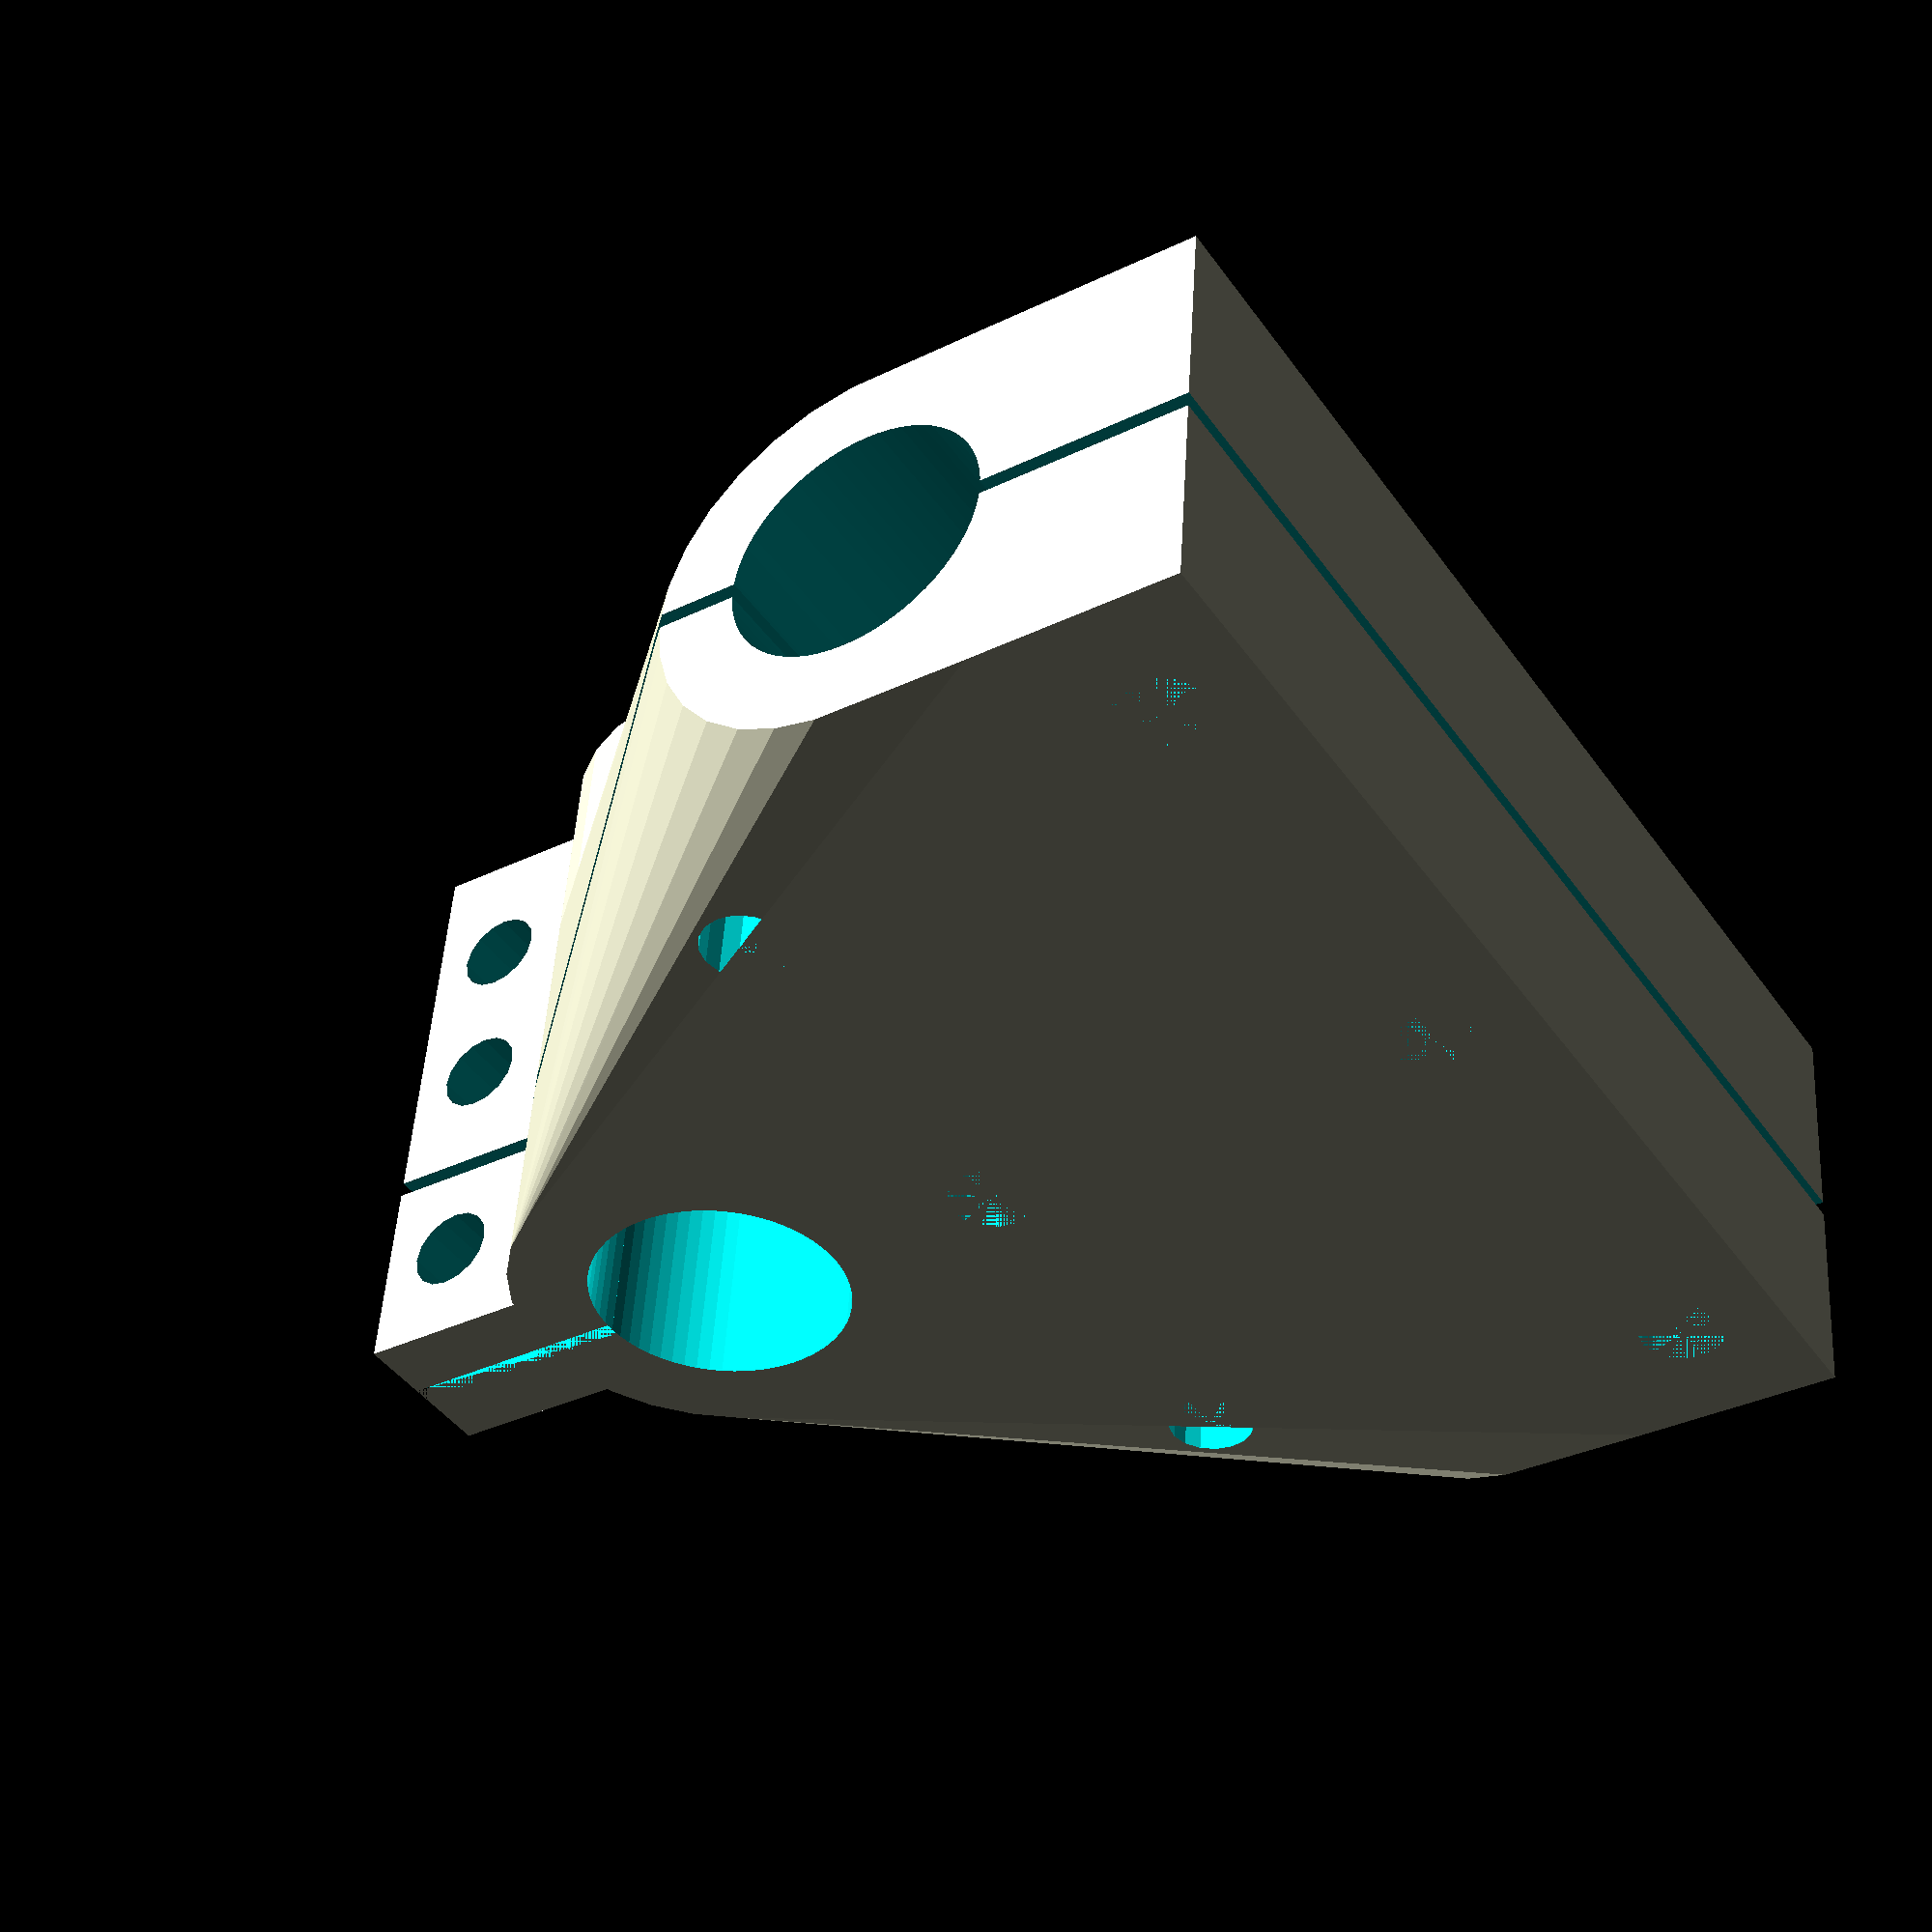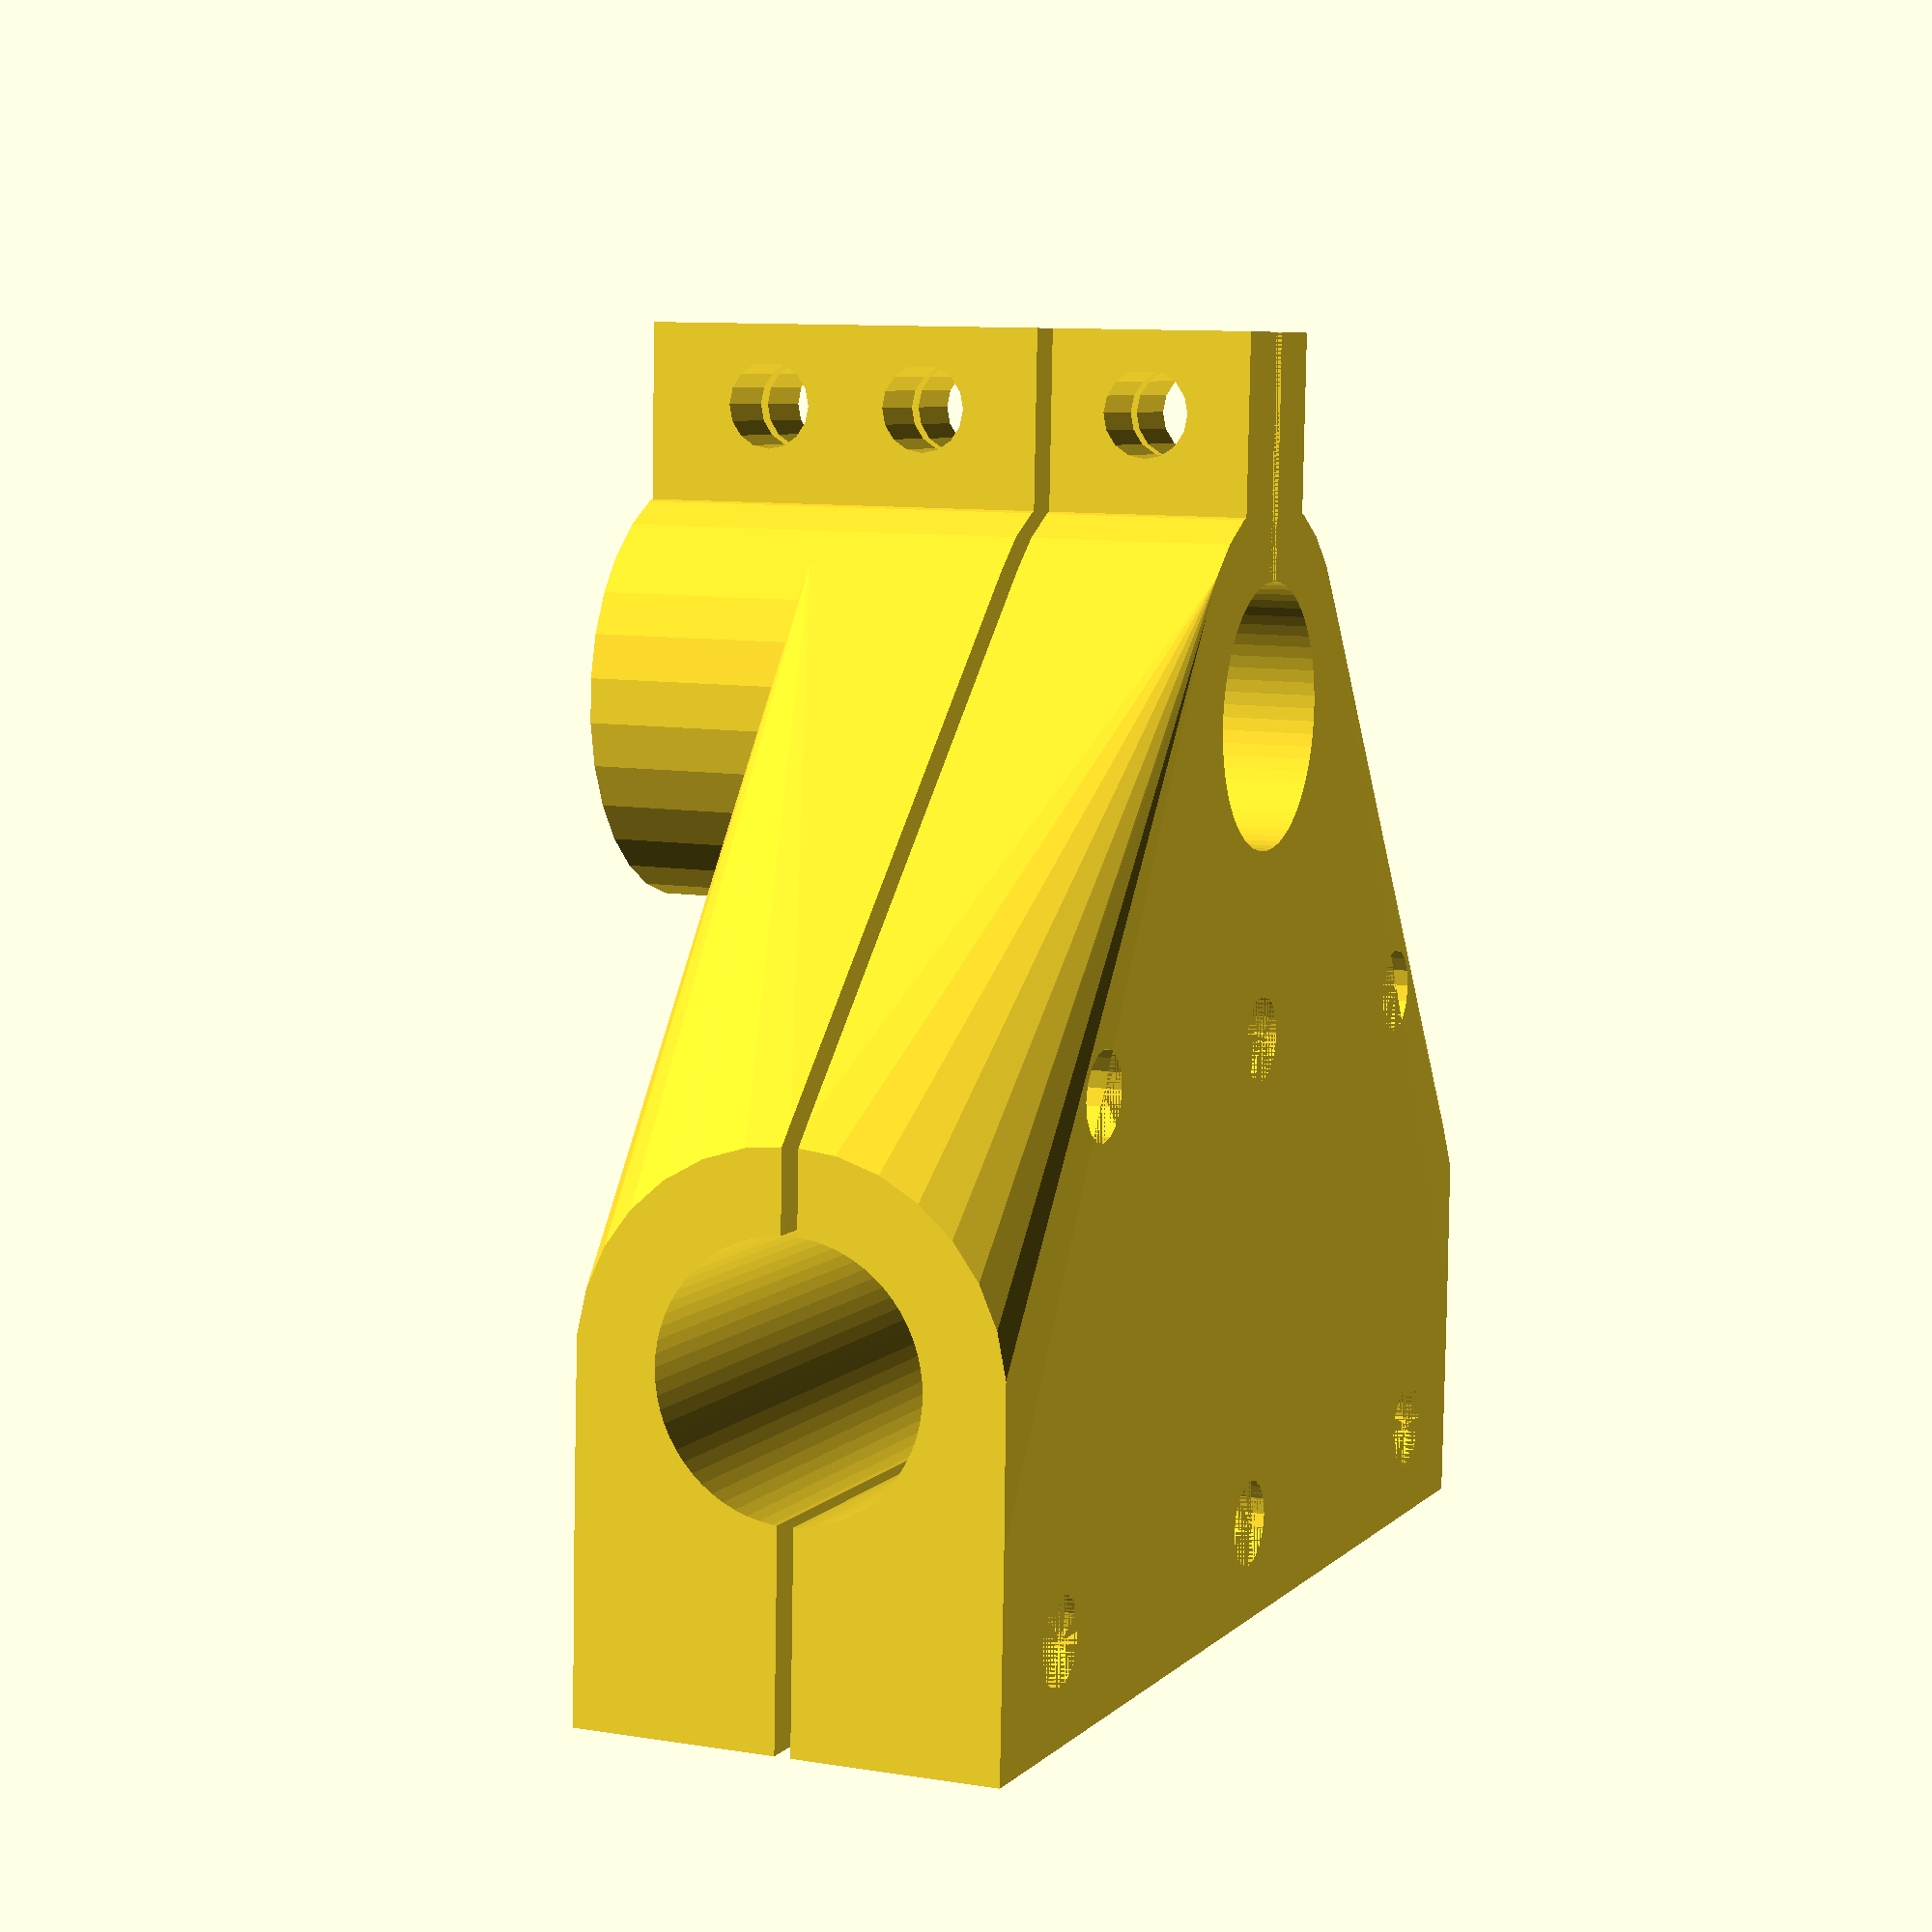
<openscad>

tube_offset = 35;
tube_rad = 8.2;
screw_rad = 2.7;

wall_thickness = 5;

con_height = 2*(tube_rad+wall_thickness);

//////////////////////////////////////////

difference() {
  union() {  
    hull() {
        cylinder(con_height,tube_rad+wall_thickness,tube_rad+wall_thickness,center=true);

        translate([tube_offset,con_height*3/2,0])
        rotate([90,0,0])
        cylinder(con_height*3,tube_rad+wall_thickness,tube_rad+wall_thickness);

        translate([tube_offset+tube_rad,-con_height*3/2,-(tube_rad+wall_thickness)])
        cube([tube_rad+wall_thickness,con_height*3,(tube_rad+wall_thickness)*2]);
    }
    cylinder(con_height,tube_rad+wall_thickness,tube_rad+wall_thickness);
    
    translate([-15-tube_rad,-5,-con_height/2])
      cube([15,10,con_height*1.5]);
  }
    translate([-15-tube_rad,-0.5,-con_height/2])
      cube([15,1,con_height*1.5]);

    translate([0,0,-con_height/2-1])
      cylinder(con_height*2,tube_rad,tube_rad,$fn=64);

    translate([tube_offset,(con_height+1)*3/2,0])
      rotate([90,0,0])
        cylinder(3*con_height+2,tube_rad,tube_rad,$fn=64);

// split halves
    translate([0,0,-0.5])
      cylinder(1,100,100);

// screw holes
  
    translate([tube_offset+tube_rad+wall_thickness+2,
        (con_height+1)*3/2-10,-con_height/2])
      cylinder(con_height*2,screw_rad,screw_rad,$fn=16);

    translate([tube_offset+tube_rad+wall_thickness+2,
        0,-con_height/2])
      cylinder(con_height*2,screw_rad,screw_rad,$fn=16);

    translate([tube_offset+tube_rad+wall_thickness+2,
        -((con_height+1)*3/2-10),-con_height/2])
      cylinder(con_height*2,screw_rad,screw_rad,$fn=16);

    translate([tube_offset-(tube_rad+wall_thickness+2),
        (con_height+1)*3/2-15,-con_height/2])
      cylinder(con_height*2,screw_rad,screw_rad,$fn=16);

    translate([tube_offset-(tube_rad+wall_thickness+2),
        0,-con_height/2])
      cylinder(con_height*2,screw_rad,screw_rad,$fn=16);

    translate([tube_offset-(tube_rad+wall_thickness+2),
        -((con_height+1)*3/2-15),-con_height/2])
      cylinder(con_height*2,screw_rad,screw_rad,$fn=16);


    translate([-(tube_rad+wall_thickness+5),
        0,con_height-8])
      rotate([90,0,0])
      cylinder(15,screw_rad,screw_rad,$fn=16,center=true);

    translate([-(tube_rad+wall_thickness+5),
        0,8])
      rotate([90,0,0])
      cylinder(15,screw_rad,screw_rad,$fn=16,center=true);

    translate([-(tube_rad+wall_thickness+5),
        0,-con_height/4])
      rotate([90,0,0])
      cylinder(15,screw_rad,screw_rad,$fn=16,center=true);

}
</openscad>
<views>
elev=130.8 azim=32.5 roll=356.5 proj=p view=solid
elev=350.4 azim=87.5 roll=113.3 proj=p view=wireframe
</views>
